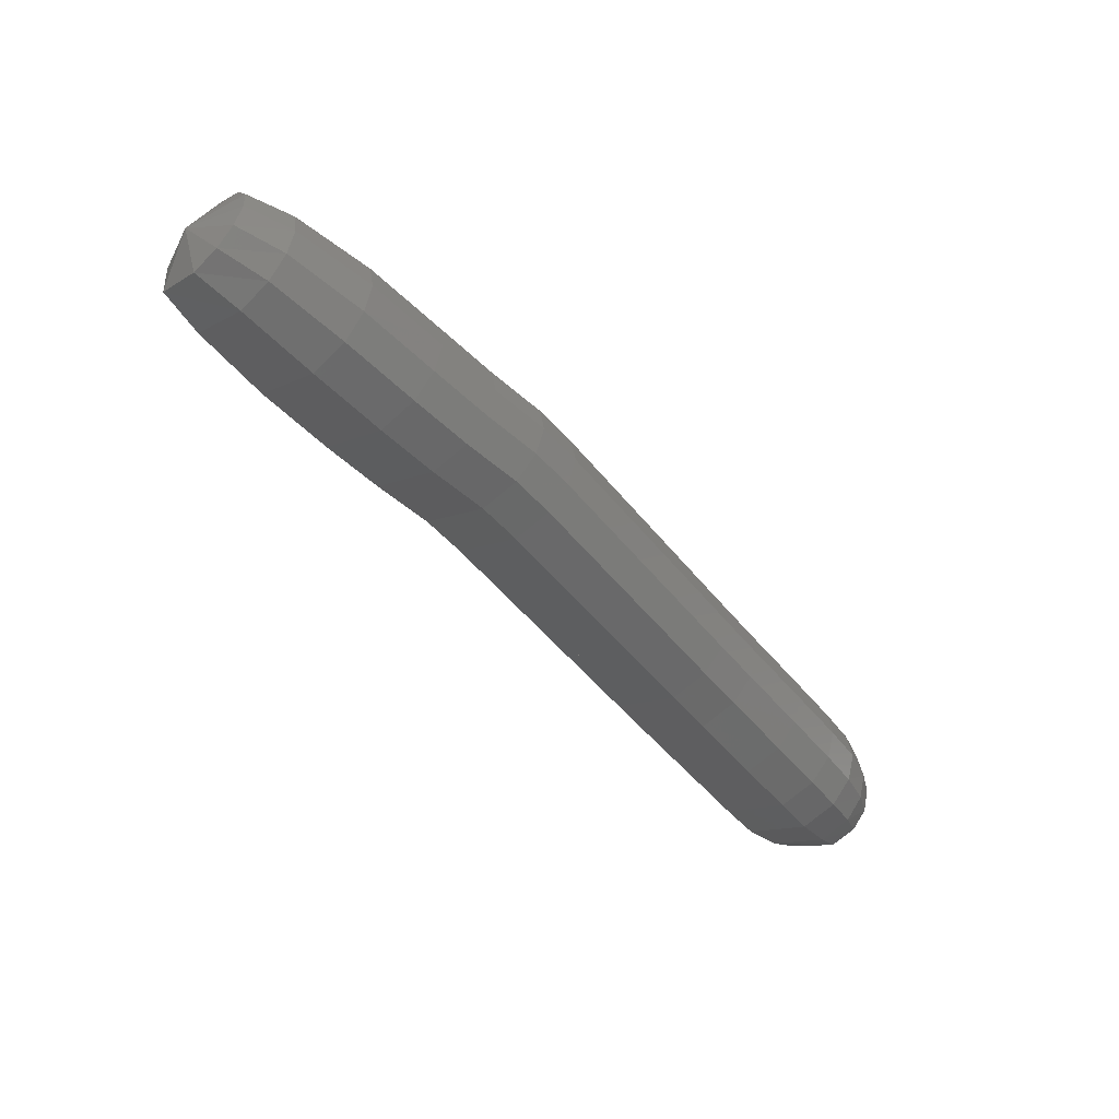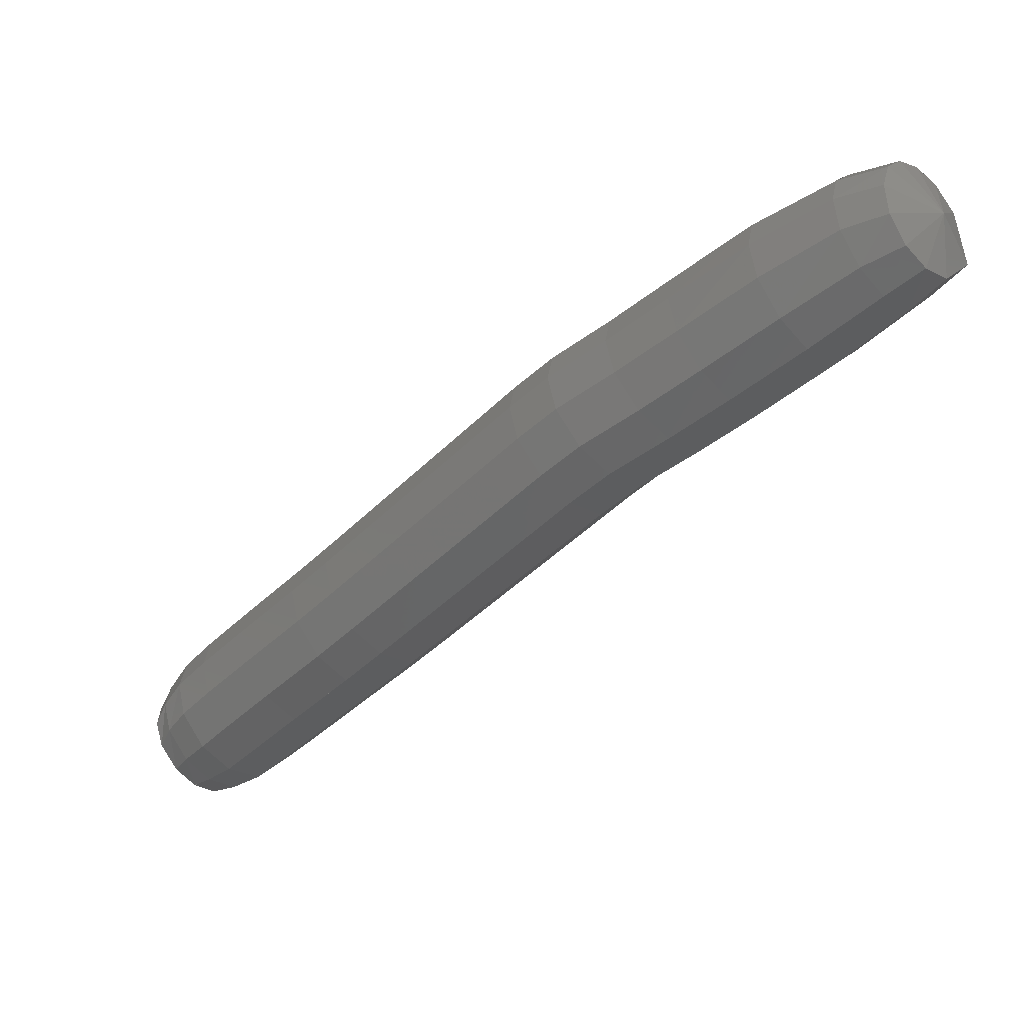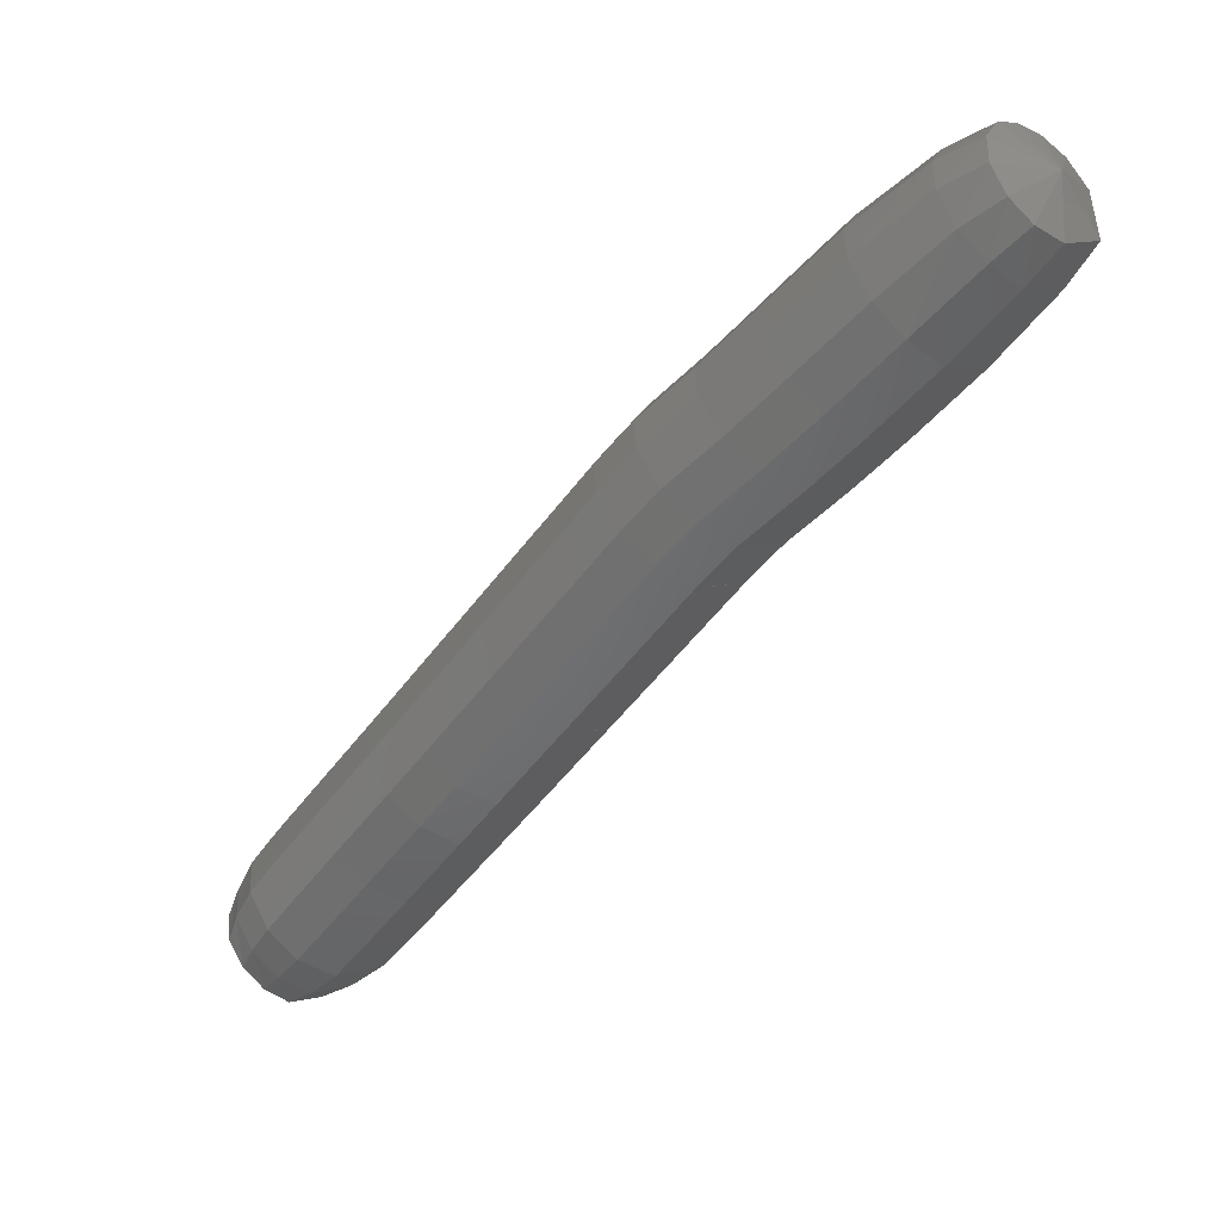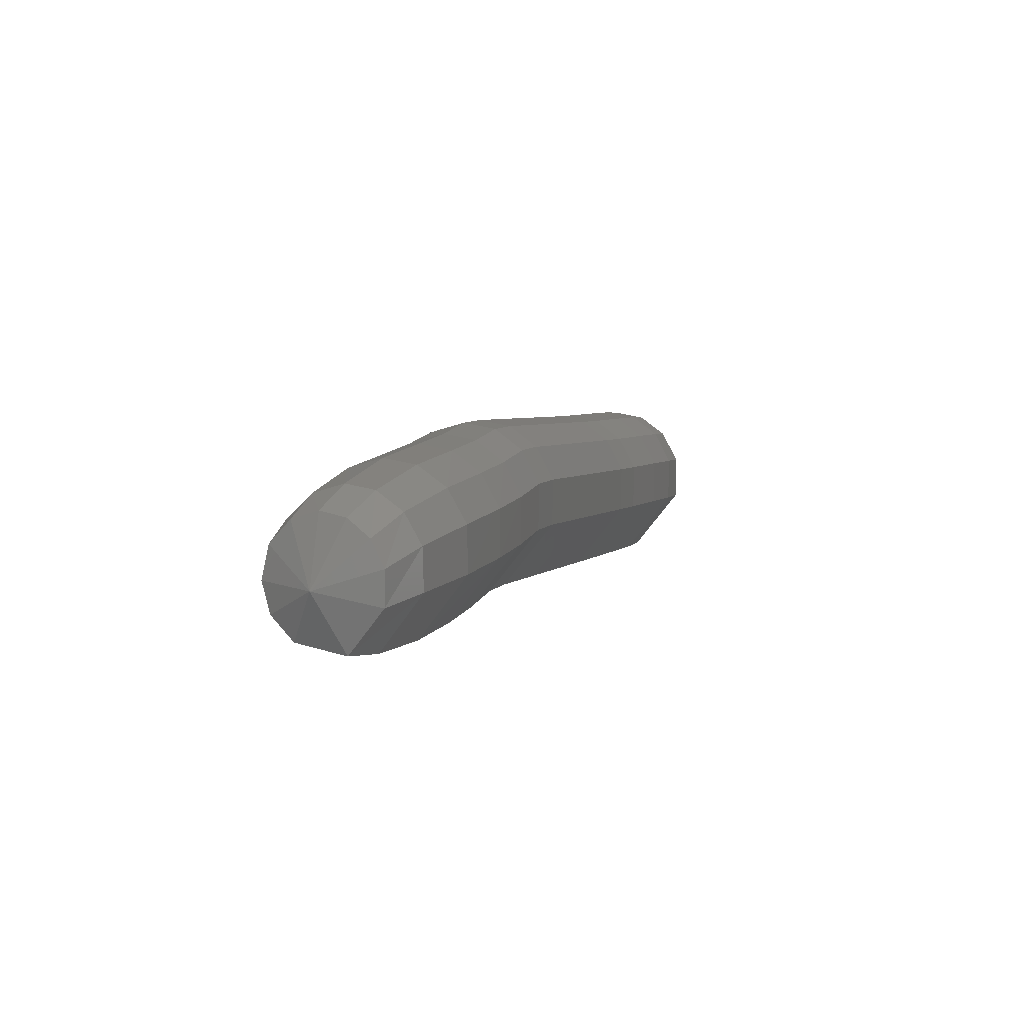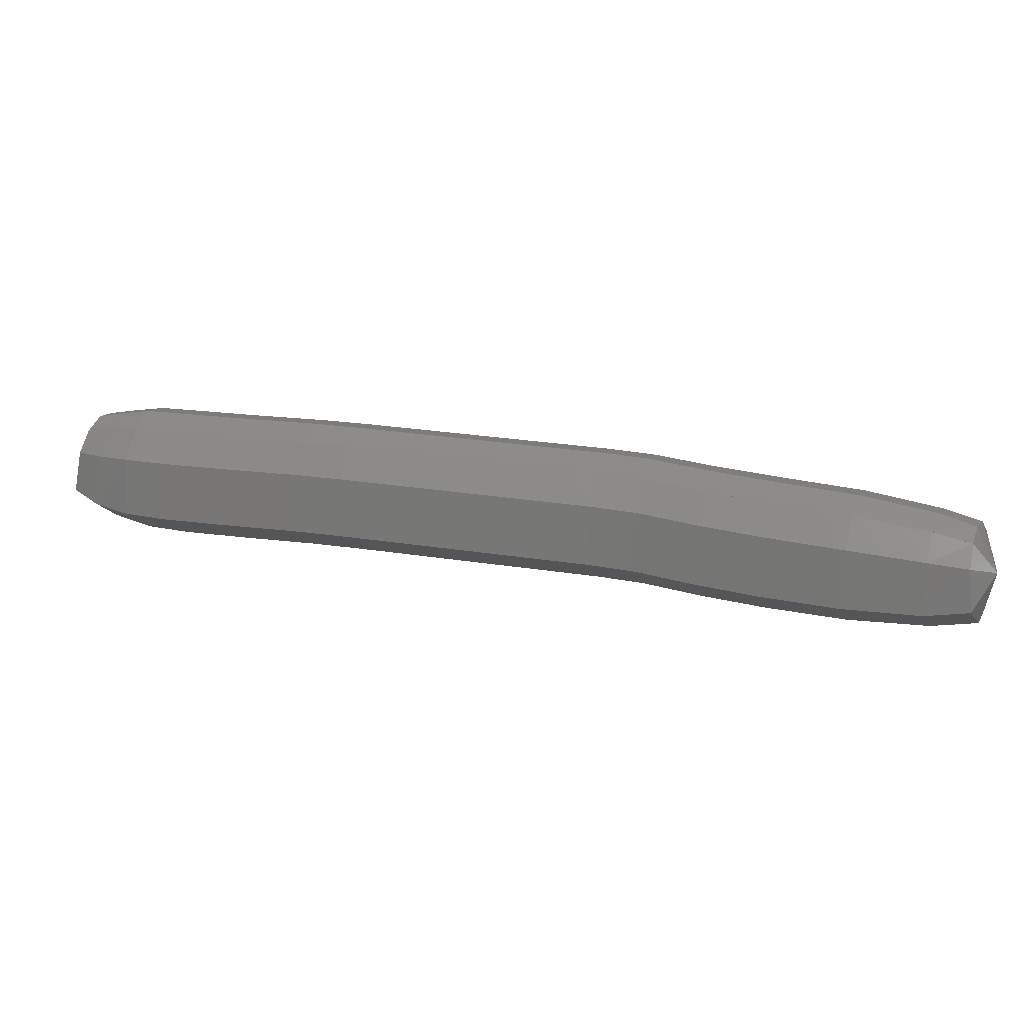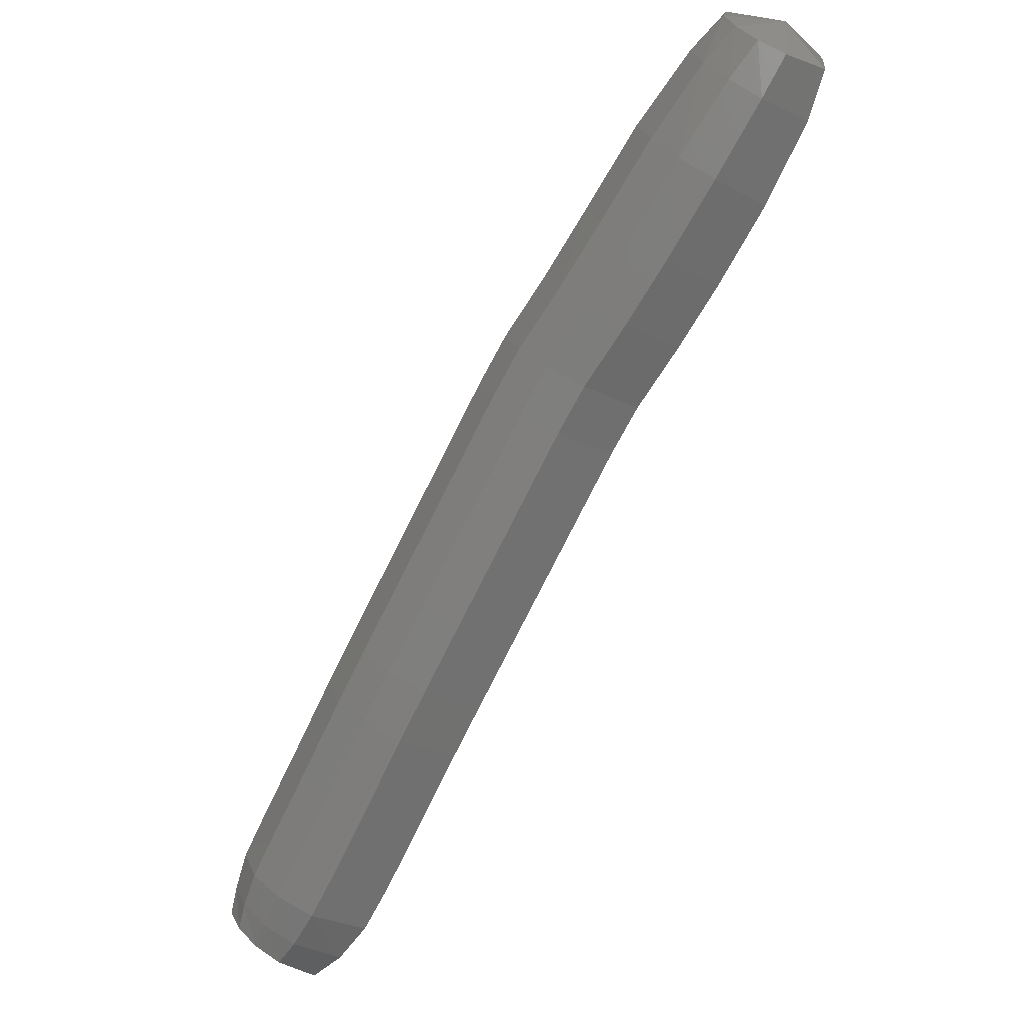
<metadata>
{"format":"stl","ext":"stl","renderer":"f3d","projection":"perspective","resolution":1024,"background":"white","views":[{"elev":-50.2,"azim":-13.8,"up":"+Y"},{"elev":15.7,"azim":-144.9,"up":"+Z"},{"elev":1.8,"azim":-134.6,"up":"+Z"},{"elev":46.0,"azim":-63.9,"up":"+Z"},{"elev":9.8,"azim":-124.9,"up":"+Y"},{"elev":-30.4,"azim":-121.4,"up":"+Z"}]}
</metadata>
<code>
# stl→obj: 211 verts, 440 faces
v -46.14 -34.79 256.6
v -46.35 -35.01 256.4
v -46.16 -35.12 256.6
v -46.51 -35.08 256.5
v -46.27 -35.21 256.7
v -46.7 -35.13 256.6
v -46.45 -35.28 256.9
v -46.9 -35.15 256.8
v -46.65 -35.3 257.1
v -47.2 -35.17 257
v -46.95 -35.32 257.3
v -47.58 -35.19 257.3
v -47.32 -35.34 257.6
v -47.82 -35.21 257.5
v -47.56 -35.35 257.8
v -48.01 -35.22 257.7
v -47.76 -35.37 258
v -48.21 -35.24 257.9
v -47.96 -35.39 258.2
v -48.41 -35.26 258.1
v -48.15 -35.41 258.3
v -48.61 -35.28 258.2
v -48.35 -35.42 258.5
v -48.8 -35.29 258.4
v -48.55 -35.44 258.7
v -49 -35.31 258.6
v -48.75 -35.46 258.8
v -49.22 -35.34 258.8
v -48.97 -35.48 259
v -49.54 -35.39 259
v -49.28 -35.54 259.2
v -49.85 -35.44 259.2
v -49.6 -35.58 259.5
v -50.23 -35.48 259.5
v -50 -35.62 259.8
v -50.6 -35.49 259.8
v -50.41 -35.62 260.1
v -50.8 -35.46 260
v -50.67 -35.57 260.2
v -50.75 -35.26 260.2
v -46.05 -35.08 256.7
v -46.15 -35.15 256.9
v -46.31 -35.21 257
v -46.51 -35.24 257.2
v -46.8 -35.25 257.5
v -47.18 -35.27 257.8
v -47.42 -35.29 258
v -47.62 -35.31 258.2
v -47.81 -35.32 258.3
v -48.01 -35.34 258.5
v -48.21 -35.36 258.7
v -48.41 -35.38 258.8
v -48.6 -35.39 259
v -48.82 -35.42 259.2
v -49.14 -35.47 259.4
v -49.47 -35.52 259.7
v -49.88 -35.56 260
v -50.3 -35.56 260.2
v -50.58 -35.53 260.3
v -46 -34.98 256.8
v -46.09 -35.04 257
v -46.23 -35.08 257.2
v -46.42 -35.1 257.3
v -46.72 -35.12 257.6
v -47.1 -35.14 257.9
v -47.34 -35.15 258.1
v -47.53 -35.17 258.3
v -47.73 -35.19 258.4
v -47.93 -35.21 258.6
v -48.13 -35.22 258.8
v -48.32 -35.24 259
v -48.52 -35.26 259.1
v -48.74 -35.28 259.3
v -49.06 -35.34 259.5
v -49.39 -35.38 259.8
v -49.81 -35.43 260.1
v -50.24 -35.45 260.3
v -50.52 -35.44 260.4
v -45.99 -34.86 256.9
v -46.07 -34.89 257
v -46.2 -34.92 257.2
v -46.39 -34.93 257.4
v -46.69 -34.95 257.6
v -47.07 -34.97 257.9
v -47.31 -34.99 258.1
v -47.5 -35 258.3
v -47.7 -35.02 258.5
v -47.9 -35.04 258.7
v -48.1 -35.06 258.8
v -48.29 -35.07 259
v -48.49 -35.09 259.2
v -48.71 -35.12 259.4
v -49.03 -35.17 259.6
v -49.37 -35.22 259.8
v -49.79 -35.26 260.1
v -50.22 -35.3 260.4
v -50.49 -35.31 260.5
v -46.02 -34.73 256.9
v -46.1 -34.75 257
v -46.23 -34.75 257.2
v -46.42 -34.77 257.4
v -46.71 -34.79 257.6
v -47.09 -34.8 257.9
v -47.33 -34.82 258.1
v -47.53 -34.84 258.3
v -47.72 -34.86 258.5
v -47.92 -34.87 258.7
v -48.12 -34.89 258.8
v -48.32 -34.91 259
v -48.51 -34.93 259.2
v -48.74 -34.95 259.4
v -49.05 -35 259.6
v -49.39 -35.05 259.8
v -49.81 -35.1 260.1
v -50.24 -35.15 260.4
v -50.49 -35.18 260.4
v -46.09 -34.61 256.8
v -46.17 -34.61 257
v -46.3 -34.6 257.1
v -46.49 -34.62 257.3
v -46.79 -34.63 257.6
v -47.16 -34.65 257.9
v -47.4 -34.67 258.1
v -47.6 -34.69 258.2
v -47.8 -34.7 258.4
v -47.99 -34.72 258.6
v -48.19 -34.74 258.8
v -48.39 -34.76 258.9
v -48.59 -34.77 259.1
v -48.81 -34.8 259.3
v -49.13 -34.85 259.5
v -49.46 -34.9 259.7
v -49.88 -34.95 260
v -50.29 -35.02 260.3
v -50.53 -35.06 260.4
v -46.2 -34.54 256.7
v -46.28 -34.52 256.9
v -46.42 -34.5 257
v -46.61 -34.51 257.2
v -46.91 -34.53 257.4
v -47.29 -34.55 257.7
v -47.52 -34.56 257.9
v -47.72 -34.58 258.1
v -47.92 -34.6 258.3
v -48.12 -34.62 258.5
v -48.31 -34.63 258.6
v -48.51 -34.65 258.8
v -48.71 -34.67 259
v -48.93 -34.69 259.2
v -49.25 -34.75 259.4
v -49.58 -34.8 259.6
v -49.99 -34.85 259.9
v -50.38 -34.93 260.2
v -50.61 -34.98 260.3
v -46.31 -34.54 256.6
v -46.41 -34.52 256.7
v -46.57 -34.5 256.8
v -46.76 -34.51 257
v -47.06 -34.52 257.2
v -47.44 -34.54 257.6
v -47.67 -34.56 257.8
v -47.87 -34.57 257.9
v -48.07 -34.59 258.1
v -48.27 -34.61 258.3
v -48.47 -34.63 258.5
v -48.66 -34.64 258.6
v -48.86 -34.66 258.8
v -49.08 -34.69 259
v -49.4 -34.74 259.2
v -49.72 -34.79 259.4
v -50.12 -34.84 259.7
v -50.5 -34.92 260
v -50.7 -34.99 260.1
v -46.38 -34.62 256.5
v -46.51 -34.6 256.6
v -46.69 -34.59 256.7
v -46.88 -34.6 256.9
v -47.18 -34.62 257.1
v -47.56 -34.64 257.4
v -47.79 -34.65 257.6
v -47.99 -34.67 257.8
v -48.19 -34.69 258
v -48.39 -34.71 258.1
v -48.59 -34.72 258.3
v -48.78 -34.74 258.5
v -48.98 -34.76 258.7
v -49.2 -34.78 258.8
v -49.52 -34.84 259.1
v -49.84 -34.89 259.3
v -50.23 -34.94 259.6
v -50.58 -35.01 259.9
v -50.77 -35.06 260
v -46.41 -34.75 256.4
v -46.56 -34.76 256.5
v -46.75 -34.77 256.6
v -46.95 -34.79 256.8
v -47.25 -34.81 257
v -47.62 -34.82 257.3
v -47.86 -34.84 257.5
v -48.06 -34.86 257.7
v -48.26 -34.88 257.9
v -48.45 -34.89 258
v -48.65 -34.91 258.2
v -48.85 -34.93 258.4
v -49.05 -34.95 258.6
v -49.27 -34.97 258.7
v -49.58 -35.03 259
v -49.9 -35.07 259.2
v -50.28 -35.12 259.5
v -50.63 -35.17 259.8
v -50.81 -35.2 259.9
f 1 1 2
f 2 1 3
f 2 3 4
f 4 3 5
f 4 5 6
f 6 5 7
f 6 7 8
f 8 7 9
f 8 9 10
f 10 9 11
f 10 11 12
f 12 11 13
f 12 13 14
f 14 13 15
f 14 15 16
f 16 15 17
f 16 17 18
f 18 17 19
f 18 19 20
f 20 19 21
f 20 21 22
f 22 21 23
f 22 23 24
f 24 23 25
f 24 25 26
f 26 25 27
f 26 27 28
f 28 27 29
f 28 29 30
f 30 29 31
f 30 31 32
f 32 31 33
f 32 33 34
f 34 33 35
f 34 35 36
f 36 35 37
f 36 37 38
f 38 37 39
f 38 39 40
f 40 39 40
f 1 1 3
f 3 1 41
f 3 41 5
f 5 41 42
f 5 42 7
f 7 42 43
f 7 43 9
f 9 43 44
f 9 44 11
f 11 44 45
f 11 45 13
f 13 45 46
f 13 46 15
f 15 46 47
f 15 47 17
f 17 47 48
f 17 48 19
f 19 48 49
f 19 49 21
f 21 49 50
f 21 50 23
f 23 50 51
f 23 51 25
f 25 51 52
f 25 52 27
f 27 52 53
f 27 53 29
f 29 53 54
f 29 54 31
f 31 54 55
f 31 55 33
f 33 55 56
f 33 56 35
f 35 56 57
f 35 57 37
f 37 57 58
f 37 58 39
f 39 58 59
f 39 59 40
f 40 59 40
f 1 1 41
f 41 1 60
f 41 60 42
f 42 60 61
f 42 61 43
f 43 61 62
f 43 62 44
f 44 62 63
f 44 63 45
f 45 63 64
f 45 64 46
f 46 64 65
f 46 65 47
f 47 65 66
f 47 66 48
f 48 66 67
f 48 67 49
f 49 67 68
f 49 68 50
f 50 68 69
f 50 69 51
f 51 69 70
f 51 70 52
f 52 70 71
f 52 71 53
f 53 71 72
f 53 72 54
f 54 72 73
f 54 73 55
f 55 73 74
f 55 74 56
f 56 74 75
f 56 75 57
f 57 75 76
f 57 76 58
f 58 76 77
f 58 77 59
f 59 77 78
f 59 78 40
f 40 78 40
f 1 1 60
f 60 1 79
f 60 79 61
f 61 79 80
f 61 80 62
f 62 80 81
f 62 81 63
f 63 81 82
f 63 82 64
f 64 82 83
f 64 83 65
f 65 83 84
f 65 84 66
f 66 84 85
f 66 85 67
f 67 85 86
f 67 86 68
f 68 86 87
f 68 87 69
f 69 87 88
f 69 88 70
f 70 88 89
f 70 89 71
f 71 89 90
f 71 90 72
f 72 90 91
f 72 91 73
f 73 91 92
f 73 92 74
f 74 92 93
f 74 93 75
f 75 93 94
f 75 94 76
f 76 94 95
f 76 95 77
f 77 95 96
f 77 96 78
f 78 96 97
f 78 97 40
f 40 97 40
f 1 1 79
f 79 1 98
f 79 98 80
f 80 98 99
f 80 99 81
f 81 99 100
f 81 100 82
f 82 100 101
f 82 101 83
f 83 101 102
f 83 102 84
f 84 102 103
f 84 103 85
f 85 103 104
f 85 104 86
f 86 104 105
f 86 105 87
f 87 105 106
f 87 106 88
f 88 106 107
f 88 107 89
f 89 107 108
f 89 108 90
f 90 108 109
f 90 109 91
f 91 109 110
f 91 110 92
f 92 110 111
f 92 111 93
f 93 111 112
f 93 112 94
f 94 112 113
f 94 113 95
f 95 113 114
f 95 114 96
f 96 114 115
f 96 115 97
f 97 115 116
f 97 116 40
f 40 116 40
f 1 1 98
f 98 1 117
f 98 117 99
f 99 117 118
f 99 118 100
f 100 118 119
f 100 119 101
f 101 119 120
f 101 120 102
f 102 120 121
f 102 121 103
f 103 121 122
f 103 122 104
f 104 122 123
f 104 123 105
f 105 123 124
f 105 124 106
f 106 124 125
f 106 125 107
f 107 125 126
f 107 126 108
f 108 126 127
f 108 127 109
f 109 127 128
f 109 128 110
f 110 128 129
f 110 129 111
f 111 129 130
f 111 130 112
f 112 130 131
f 112 131 113
f 113 131 132
f 113 132 114
f 114 132 133
f 114 133 115
f 115 133 134
f 115 134 116
f 116 134 135
f 116 135 40
f 40 135 40
f 1 1 117
f 117 1 136
f 117 136 118
f 118 136 137
f 118 137 119
f 119 137 138
f 119 138 120
f 120 138 139
f 120 139 121
f 121 139 140
f 121 140 122
f 122 140 141
f 122 141 123
f 123 141 142
f 123 142 124
f 124 142 143
f 124 143 125
f 125 143 144
f 125 144 126
f 126 144 145
f 126 145 127
f 127 145 146
f 127 146 128
f 128 146 147
f 128 147 129
f 129 147 148
f 129 148 130
f 130 148 149
f 130 149 131
f 131 149 150
f 131 150 132
f 132 150 151
f 132 151 133
f 133 151 152
f 133 152 134
f 134 152 153
f 134 153 135
f 135 153 154
f 135 154 40
f 40 154 40
f 1 1 136
f 136 1 155
f 136 155 137
f 137 155 156
f 137 156 138
f 138 156 157
f 138 157 139
f 139 157 158
f 139 158 140
f 140 158 159
f 140 159 141
f 141 159 160
f 141 160 142
f 142 160 161
f 142 161 143
f 143 161 162
f 143 162 144
f 144 162 163
f 144 163 145
f 145 163 164
f 145 164 146
f 146 164 165
f 146 165 147
f 147 165 166
f 147 166 148
f 148 166 167
f 148 167 149
f 149 167 168
f 149 168 150
f 150 168 169
f 150 169 151
f 151 169 170
f 151 170 152
f 152 170 171
f 152 171 153
f 153 171 172
f 153 172 154
f 154 172 173
f 154 173 40
f 40 173 40
f 1 1 155
f 155 1 174
f 155 174 156
f 156 174 175
f 156 175 157
f 157 175 176
f 157 176 158
f 158 176 177
f 158 177 159
f 159 177 178
f 159 178 160
f 160 178 179
f 160 179 161
f 161 179 180
f 161 180 162
f 162 180 181
f 162 181 163
f 163 181 182
f 163 182 164
f 164 182 183
f 164 183 165
f 165 183 184
f 165 184 166
f 166 184 185
f 166 185 167
f 167 185 186
f 167 186 168
f 168 186 187
f 168 187 169
f 169 187 188
f 169 188 170
f 170 188 189
f 170 189 171
f 171 189 190
f 171 190 172
f 172 190 191
f 172 191 173
f 173 191 192
f 173 192 40
f 40 192 40
f 1 1 174
f 174 1 193
f 174 193 175
f 175 193 194
f 175 194 176
f 176 194 195
f 176 195 177
f 177 195 196
f 177 196 178
f 178 196 197
f 178 197 179
f 179 197 198
f 179 198 180
f 180 198 199
f 180 199 181
f 181 199 200
f 181 200 182
f 182 200 201
f 182 201 183
f 183 201 202
f 183 202 184
f 184 202 203
f 184 203 185
f 185 203 204
f 185 204 186
f 186 204 205
f 186 205 187
f 187 205 206
f 187 206 188
f 188 206 207
f 188 207 189
f 189 207 208
f 189 208 190
f 190 208 209
f 190 209 191
f 191 209 210
f 191 210 192
f 192 210 211
f 192 211 40
f 40 211 40
f 1 1 193
f 193 1 2
f 193 2 194
f 194 2 4
f 194 4 195
f 195 4 6
f 195 6 196
f 196 6 8
f 196 8 197
f 197 8 10
f 197 10 198
f 198 10 12
f 198 12 199
f 199 12 14
f 199 14 200
f 200 14 16
f 200 16 201
f 201 16 18
f 201 18 202
f 202 18 20
f 202 20 203
f 203 20 22
f 203 22 204
f 204 22 24
f 204 24 205
f 205 24 26
f 205 26 206
f 206 26 28
f 206 28 207
f 207 28 30
f 207 30 208
f 208 30 32
f 208 32 209
f 209 32 34
f 209 34 210
f 210 34 36
f 210 36 211
f 211 36 38
f 211 38 40
f 40 38 40

</code>
